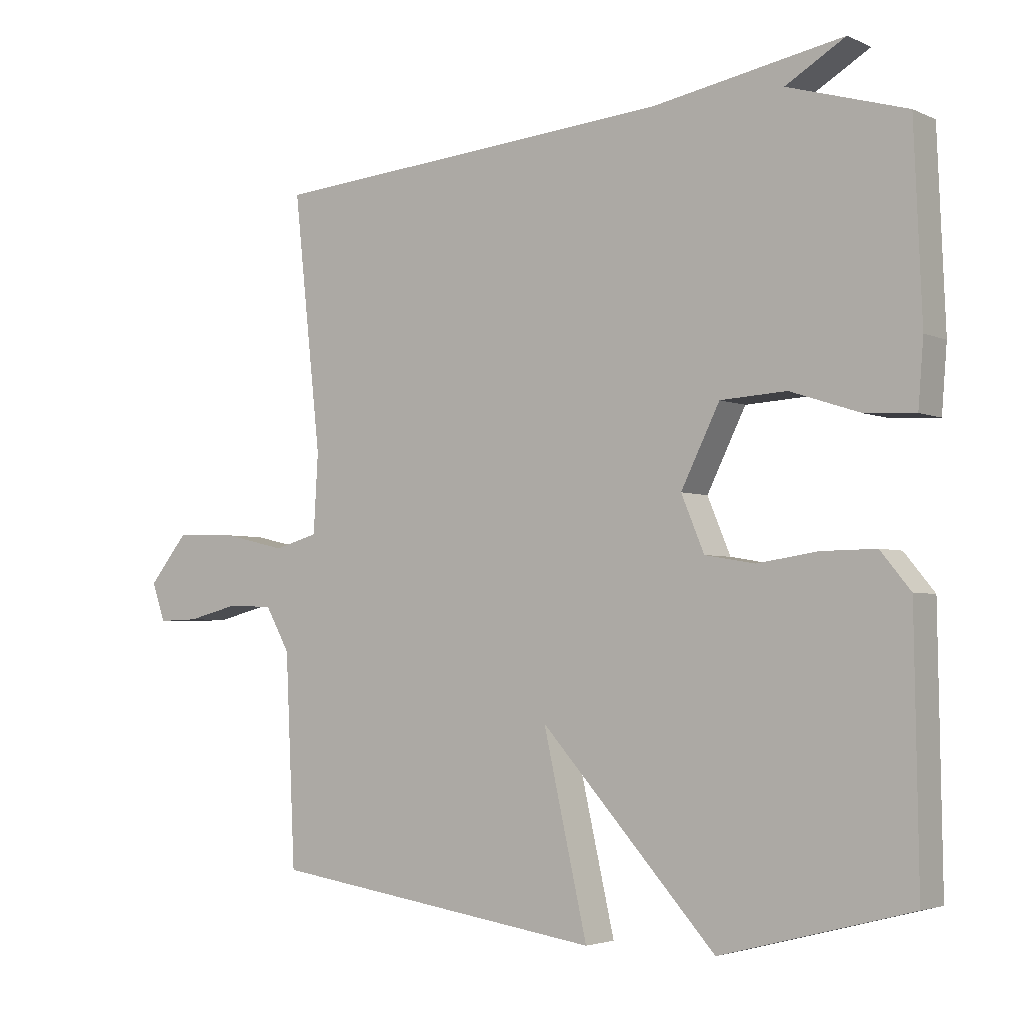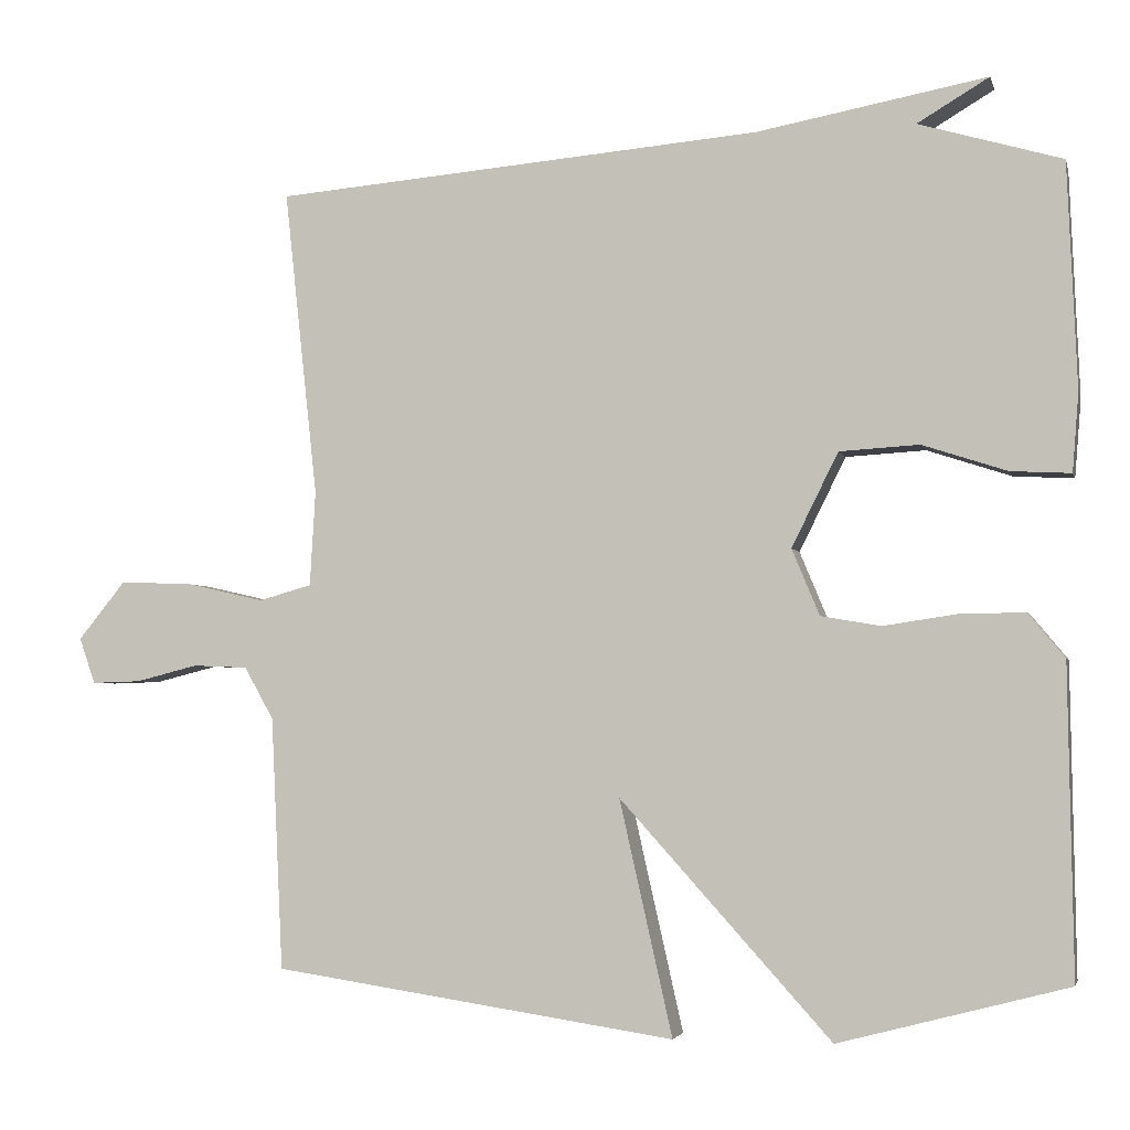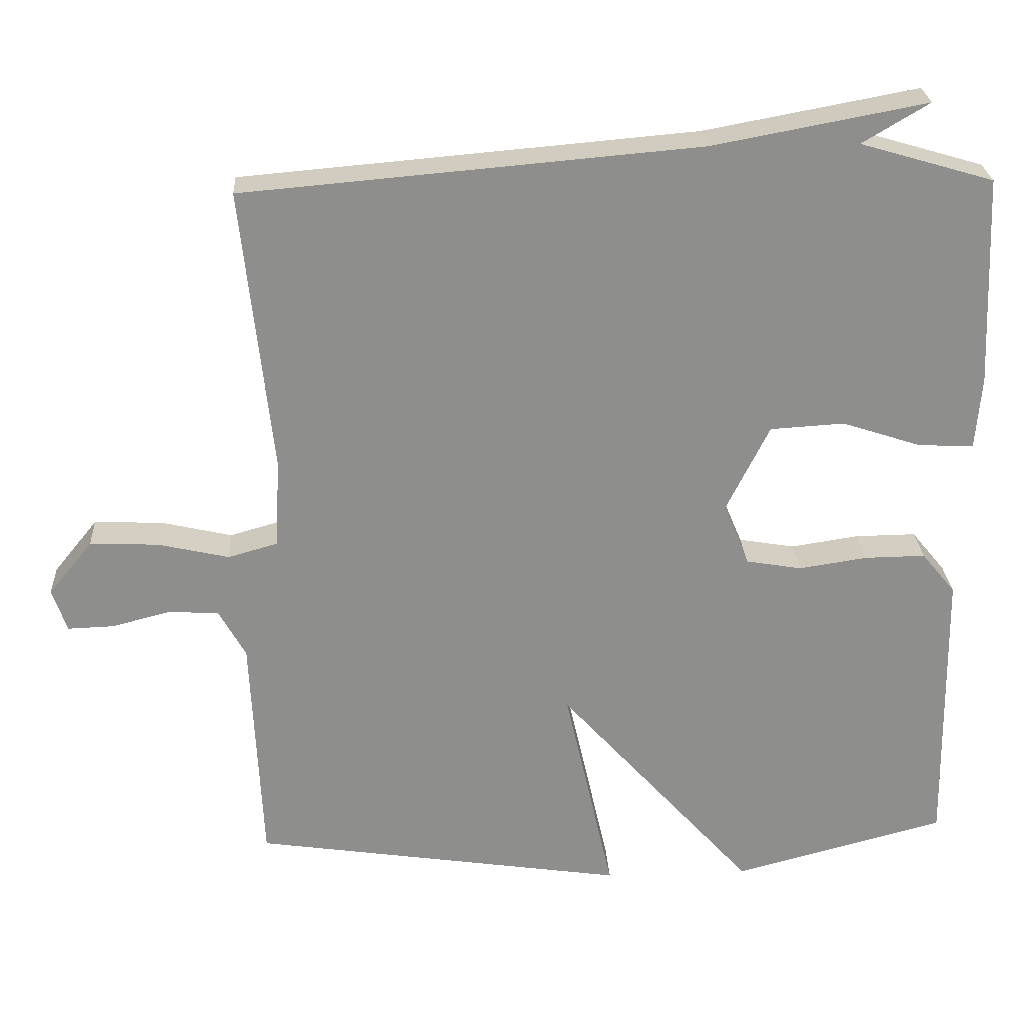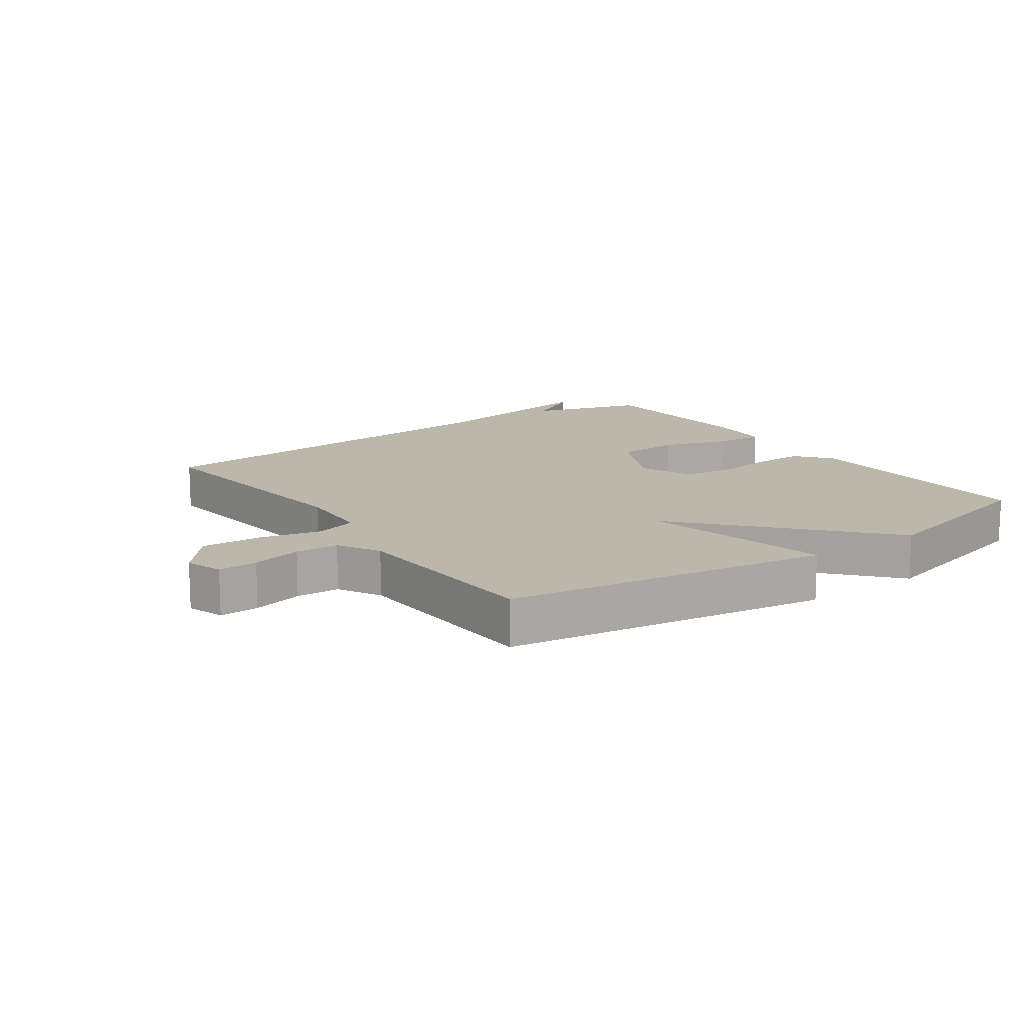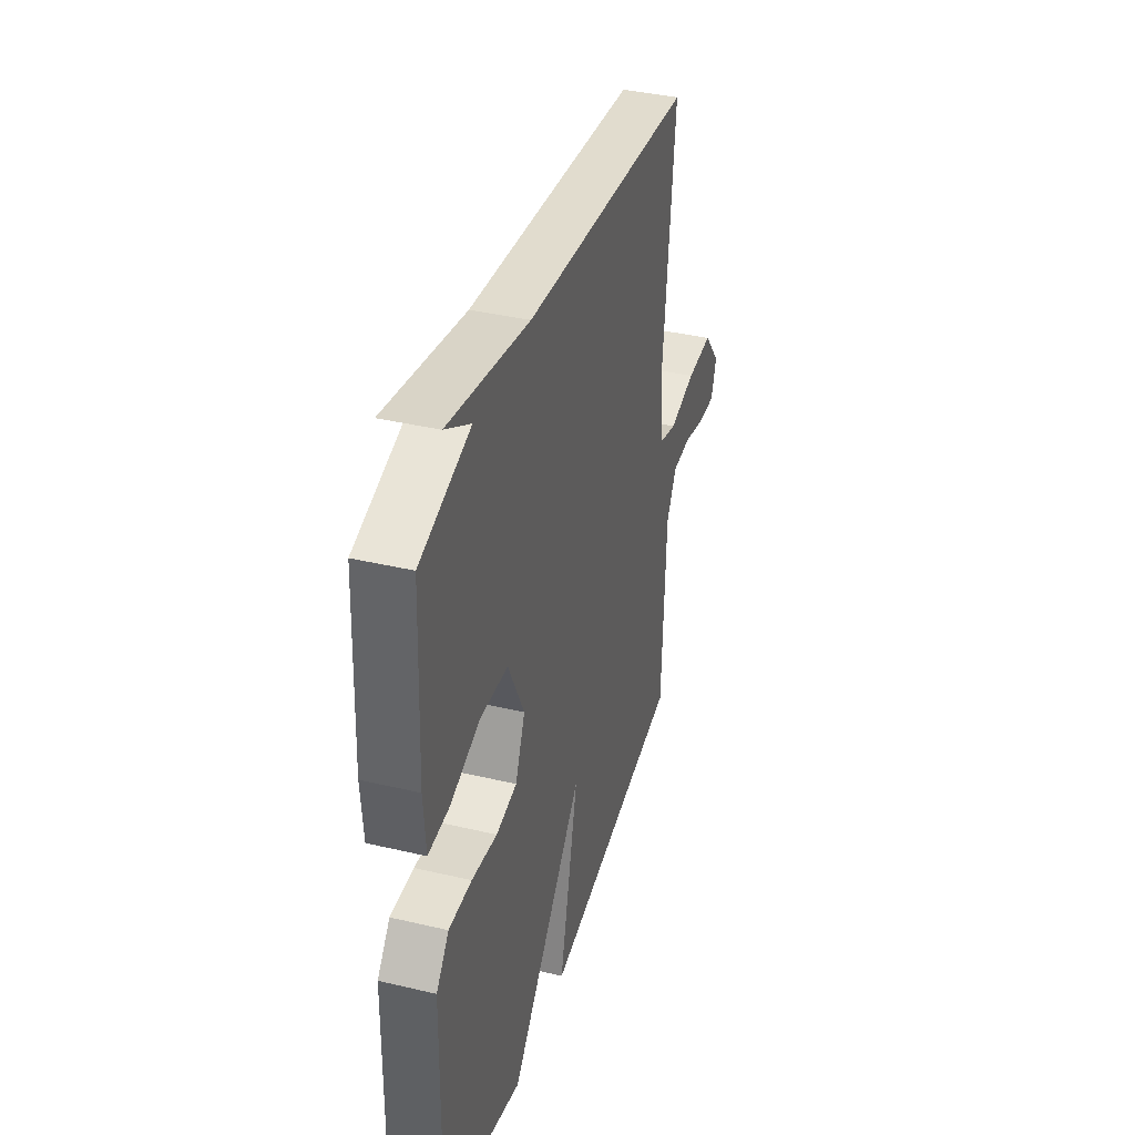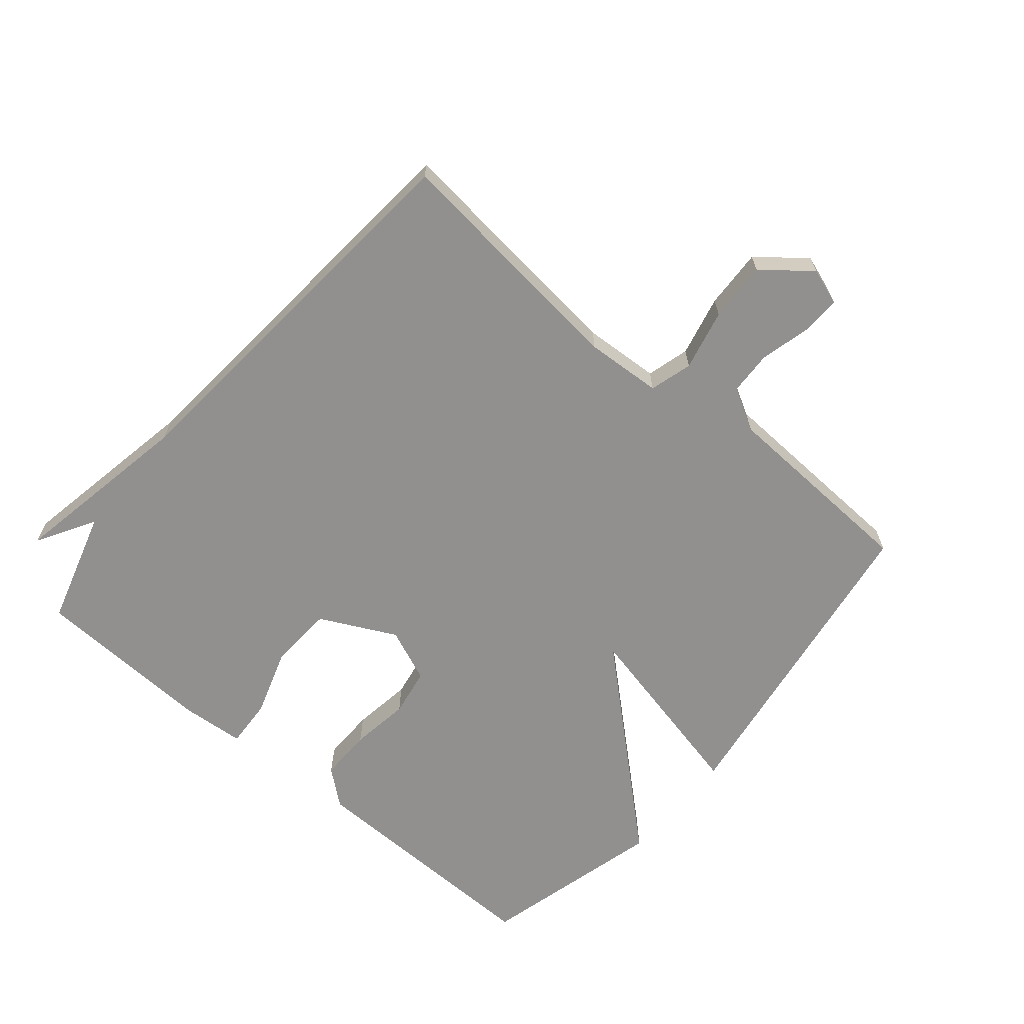
<metadata>
{"format":"obj","ext":"obj","renderer":"f3d","projection":"perspective","resolution":1024,"background":"white","views":[{"elev":-3.4,"azim":-145.5,"up":"+Z"},{"elev":-3.4,"azim":-166.7,"up":"+Z"},{"elev":25.4,"azim":176.8,"up":"+Z"},{"elev":14.2,"azim":145.0,"up":"+Y"},{"elev":38.3,"azim":-73.4,"up":"+Z"},{"elev":-65.7,"azim":50.0,"up":"+Y"}]}
</metadata>
<code>
v -0.5 0.07 0.5
v -0.319 0.07 0.553
v -0.41 0.07 0.607
v -0.119 0.07 0.553
v 0.5 0.07 0.5
v 0.458 0.07 0.112
v 0.465 0.07 -0.008
v 0.532 0.07 -0.027
v 0.628 0.07 -0.005
v 0.722 0.07 -0.001
v 0.782 0.07 -0.075
v 0.762 0.07 -0.133
v 0.7 0.07 -0.131
v 0.621 0.07 -0.111
v 0.552 0.07 -0.114
v 0.515 0.07 -0.18
v 0.5 0.07 -0.5
v -0.01 0.07 -0.576
v 0.057 0.07 -0.279
v -0.21 0.07 -0.576
v -0.5 0.07 -0.5
v -0.494 0.07 -0.108
v -0.448 0.07 -0.052
v -0.365 0.07 -0.053
v -0.272 0.07 -0.067
v -0.196 0.07 -0.054
v -0.161 0.07 0.03
v -0.22 0.07 0.149
v -0.321 0.07 0.155
v -0.428 0.07 0.12
v -0.504 0.07 0.116
v -0.512 0.07 0.215
v -0.5 0 0.5
v -0.319 0 0.553
v -0.41 0 0.607
v -0.119 0 0.553
v 0.5 0 0.5
v 0.458 0 0.112
v 0.465 0 -0.008
v 0.532 0 -0.027
v 0.628 0 -0.005
v 0.722 0 -0.001
v 0.782 0 -0.075
v 0.762 0 -0.133
v 0.7 0 -0.131
v 0.621 0 -0.111
v 0.552 0 -0.114
v 0.515 0 -0.18
v 0.5 0 -0.5
v -0.01 0 -0.576
v 0.057 0 -0.279
v -0.21 0 -0.576
v -0.5 0 -0.5
v -0.494 0 -0.108
v -0.448 0 -0.052
v -0.365 0 -0.053
v -0.272 0 -0.067
v -0.196 0 -0.054
v -0.161 0 0.03
v -0.22 0 0.149
v -0.321 0 0.155
v -0.428 0 0.12
v -0.504 0 0.116
v -0.512 0 0.215
f 32 1 2
f 31 32 2
f 30 31 2
f 29 30 2
f 28 29 2
f 27 28 2
f 23 24 25
f 22 23 25
f 21 22 25
f 20 21 25
f 19 20 25
f 19 25 26
f 16 17 18 19
f 19 26 27
f 16 19 27
f 15 16 27
f 12 13 14
f 11 12 14
f 10 11 14
f 9 10 14
f 8 9 14
f 14 15 27
f 8 14 27
f 7 8 27
f 4 5 6
f 2 3 4 6
f 2 6 7 27
f 34 33 64
f 34 64 63
f 34 63 62
f 34 62 61
f 34 61 60
f 34 60 59
f 57 56 55
f 57 55 54
f 57 54 53
f 57 53 52
f 57 52 51
f 58 57 51
f 51 50 49 48
f 59 58 51
f 59 51 48
f 59 48 47
f 46 45 44
f 46 44 43
f 46 43 42
f 46 42 41
f 46 41 40
f 59 47 46
f 59 46 40
f 59 40 39
f 38 37 36
f 38 36 35 34
f 59 39 38 34
f 1 33 34 2
f 2 34 35 3
f 3 35 36 4
f 4 36 37 5
f 5 37 38 6
f 6 38 39 7
f 7 39 40 8
f 8 40 41 9
f 9 41 42 10
f 10 42 43 11
f 11 43 44 12
f 12 44 45 13
f 13 45 46 14
f 14 46 47 15
f 15 47 48 16
f 16 48 49 17
f 17 49 50 18
f 18 50 51 19
f 19 51 52 20
f 20 52 53 21
f 21 53 54 22
f 22 54 55 23
f 23 55 56 24
f 24 56 57 25
f 25 57 58 26
f 26 58 59 27
f 27 59 60 28
f 28 60 61 29
f 29 61 62 30
f 30 62 63 31
f 31 63 64 32
f 32 64 33 1

</code>
